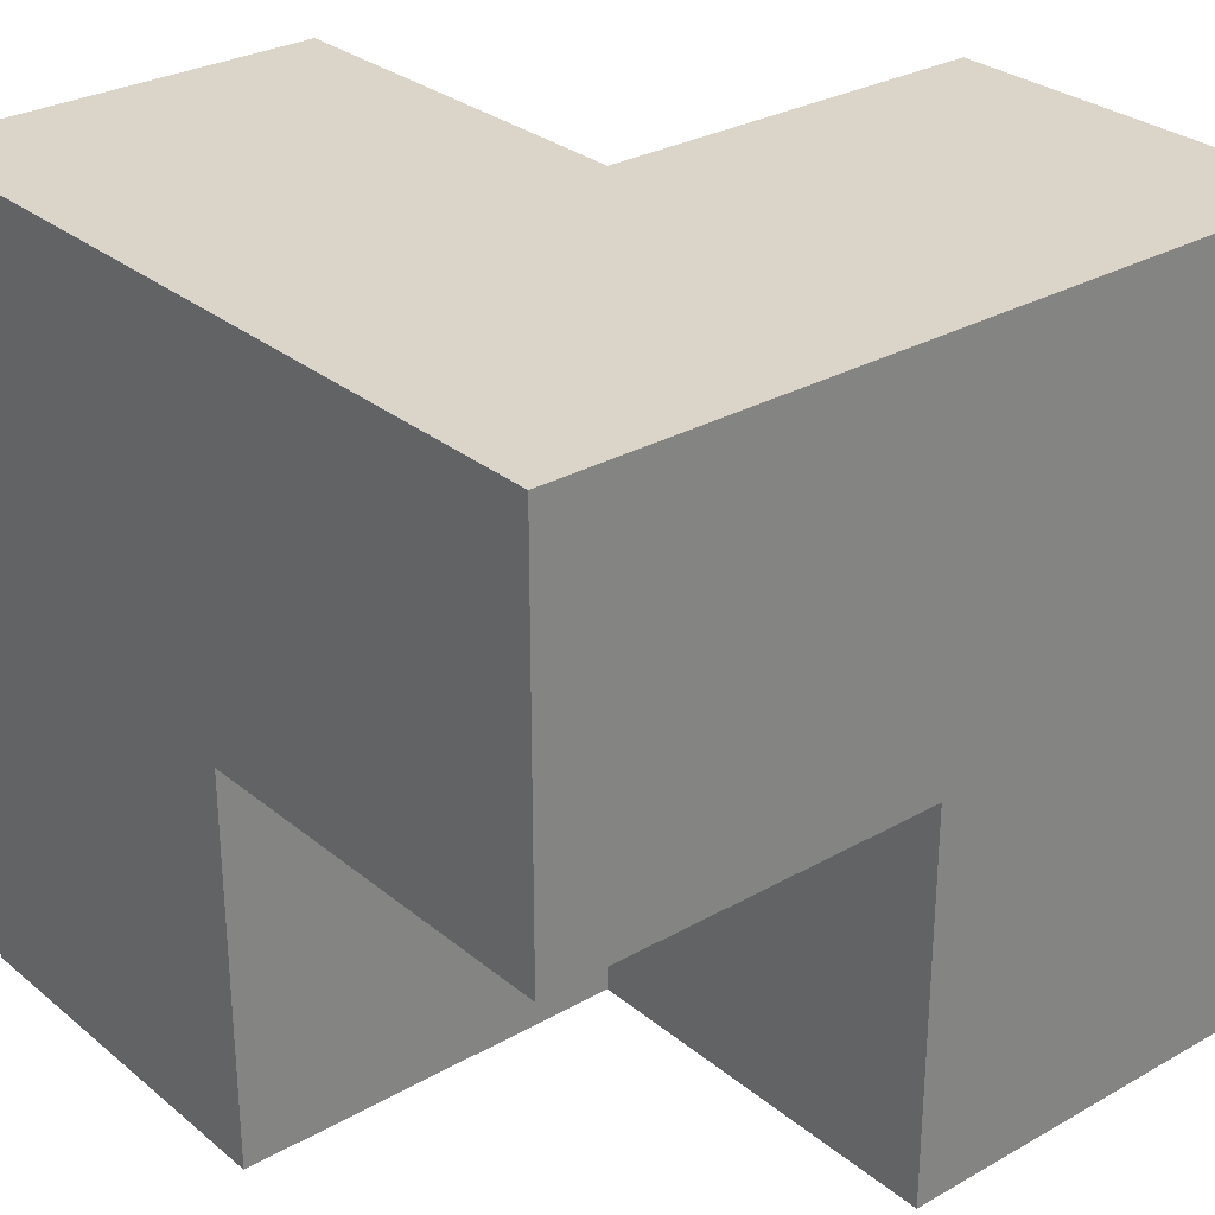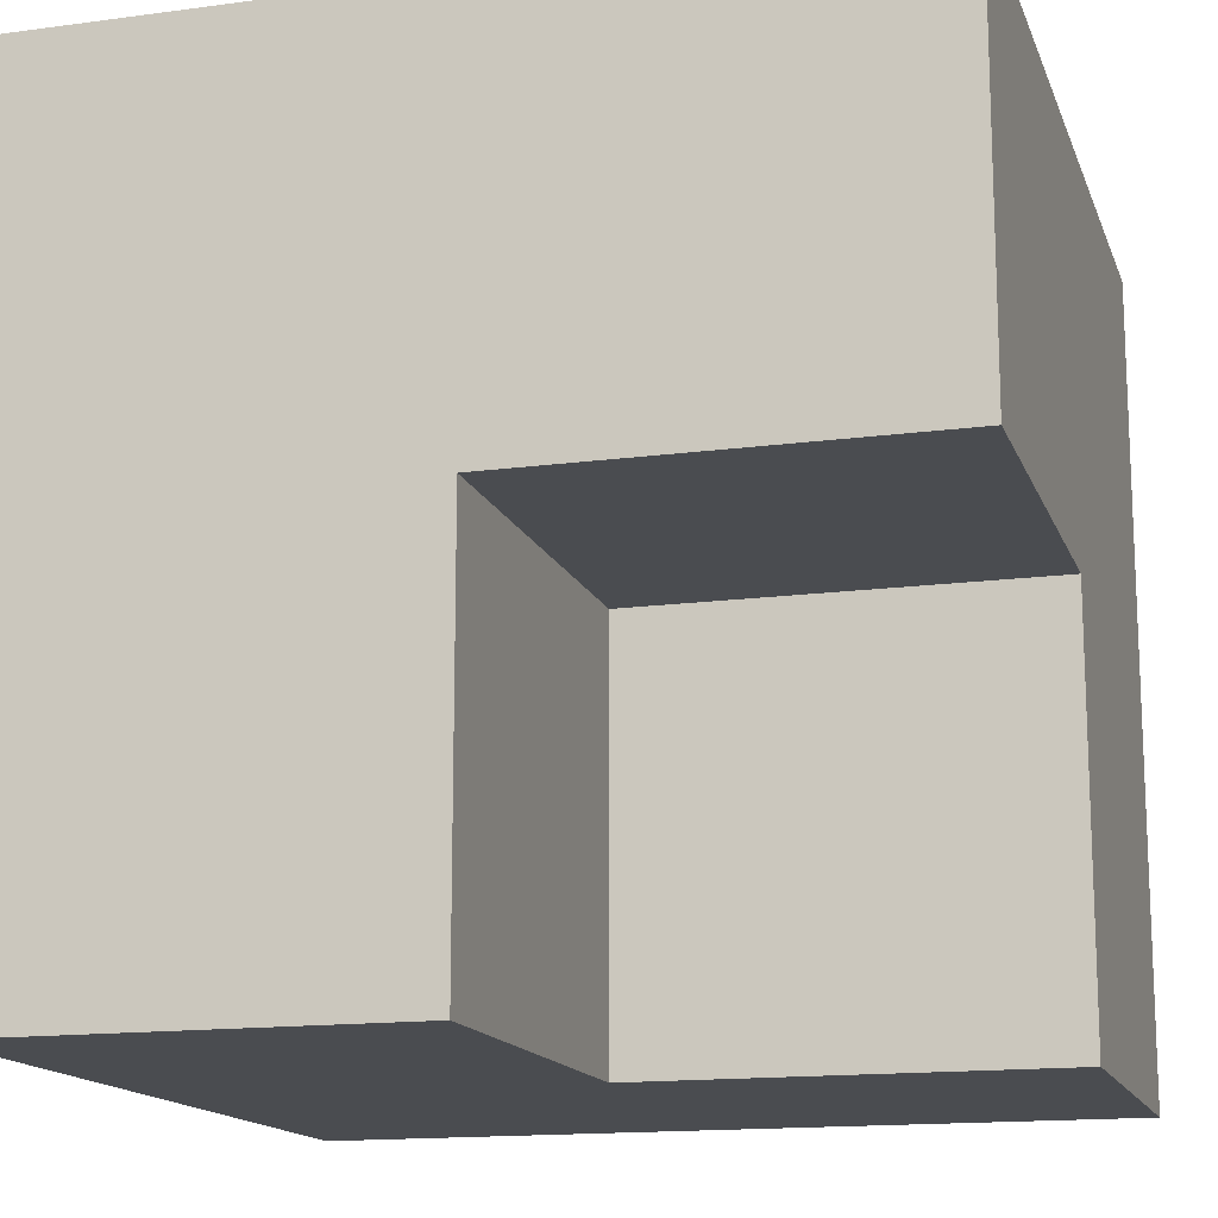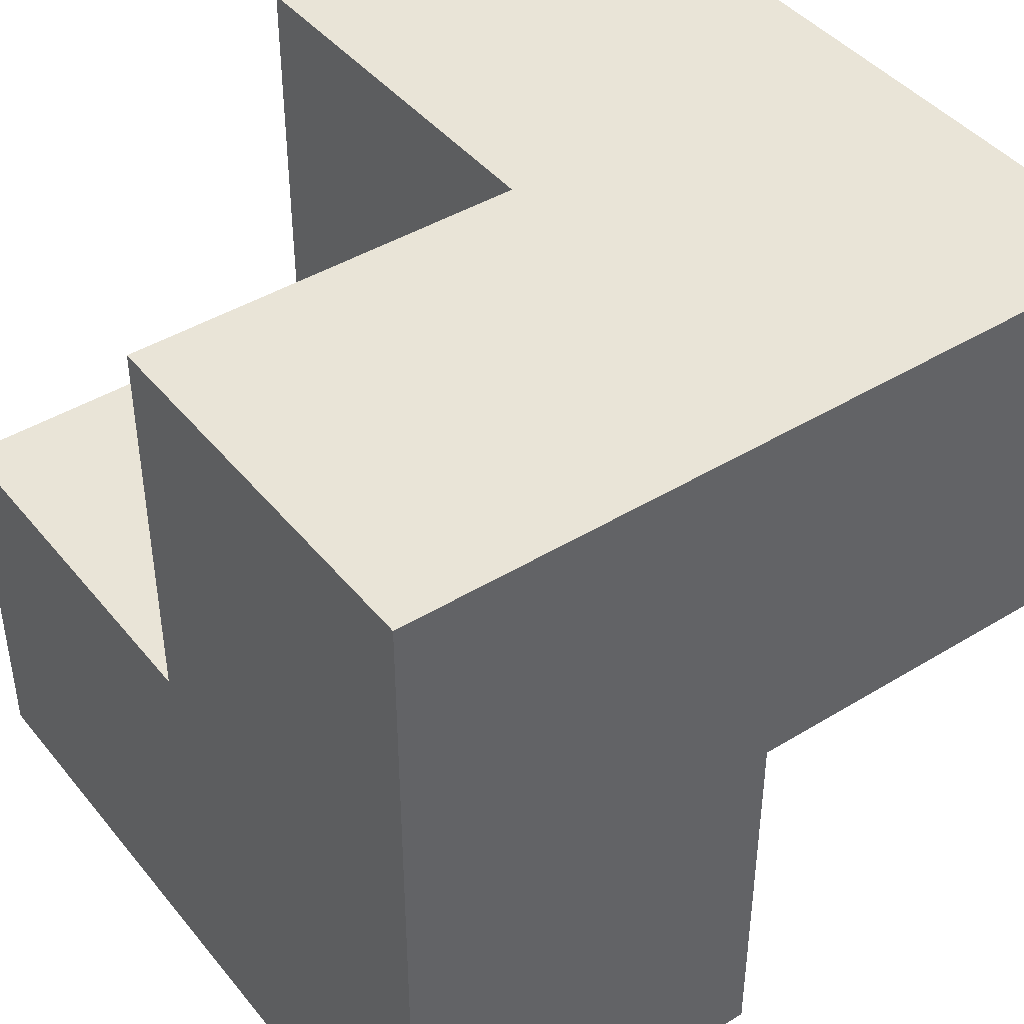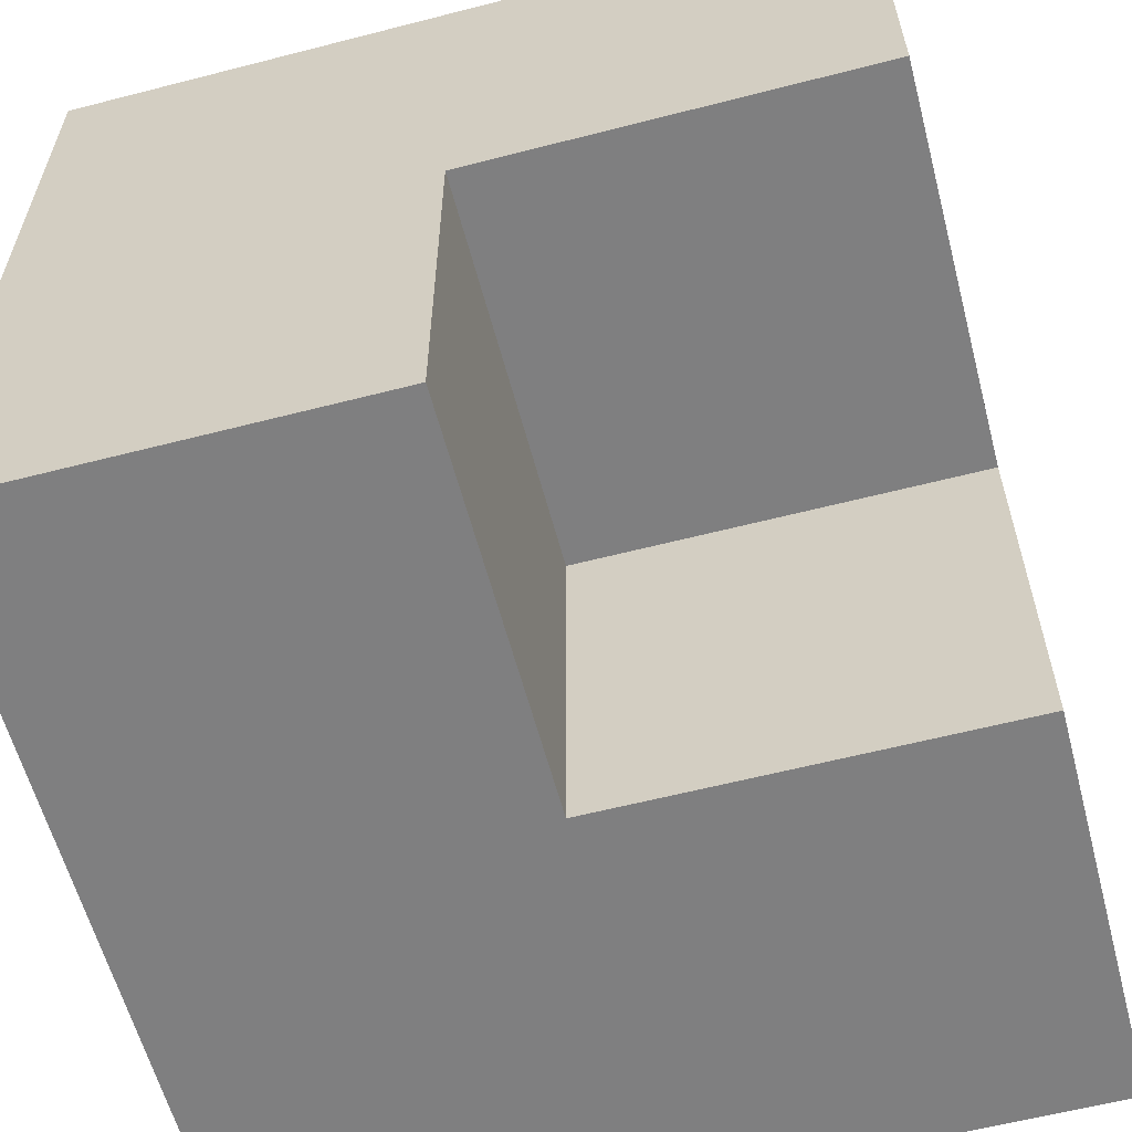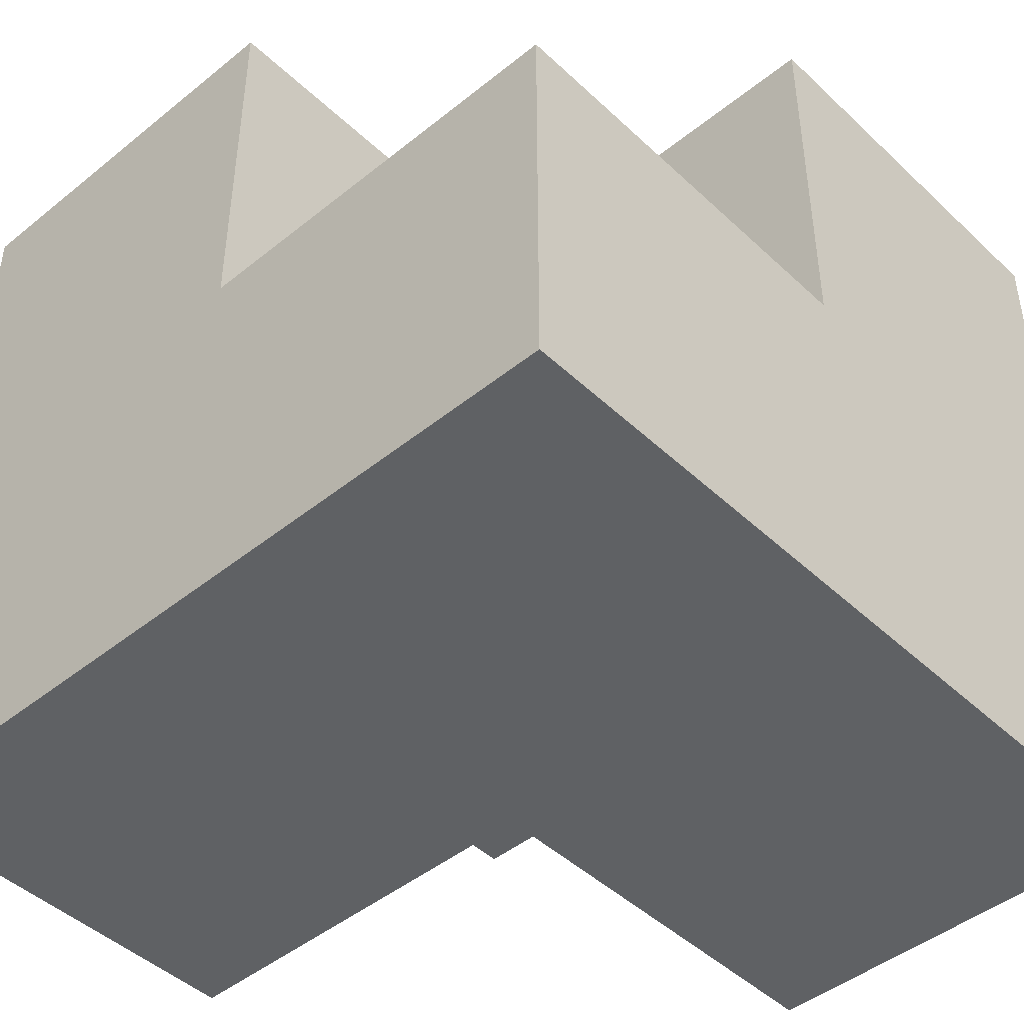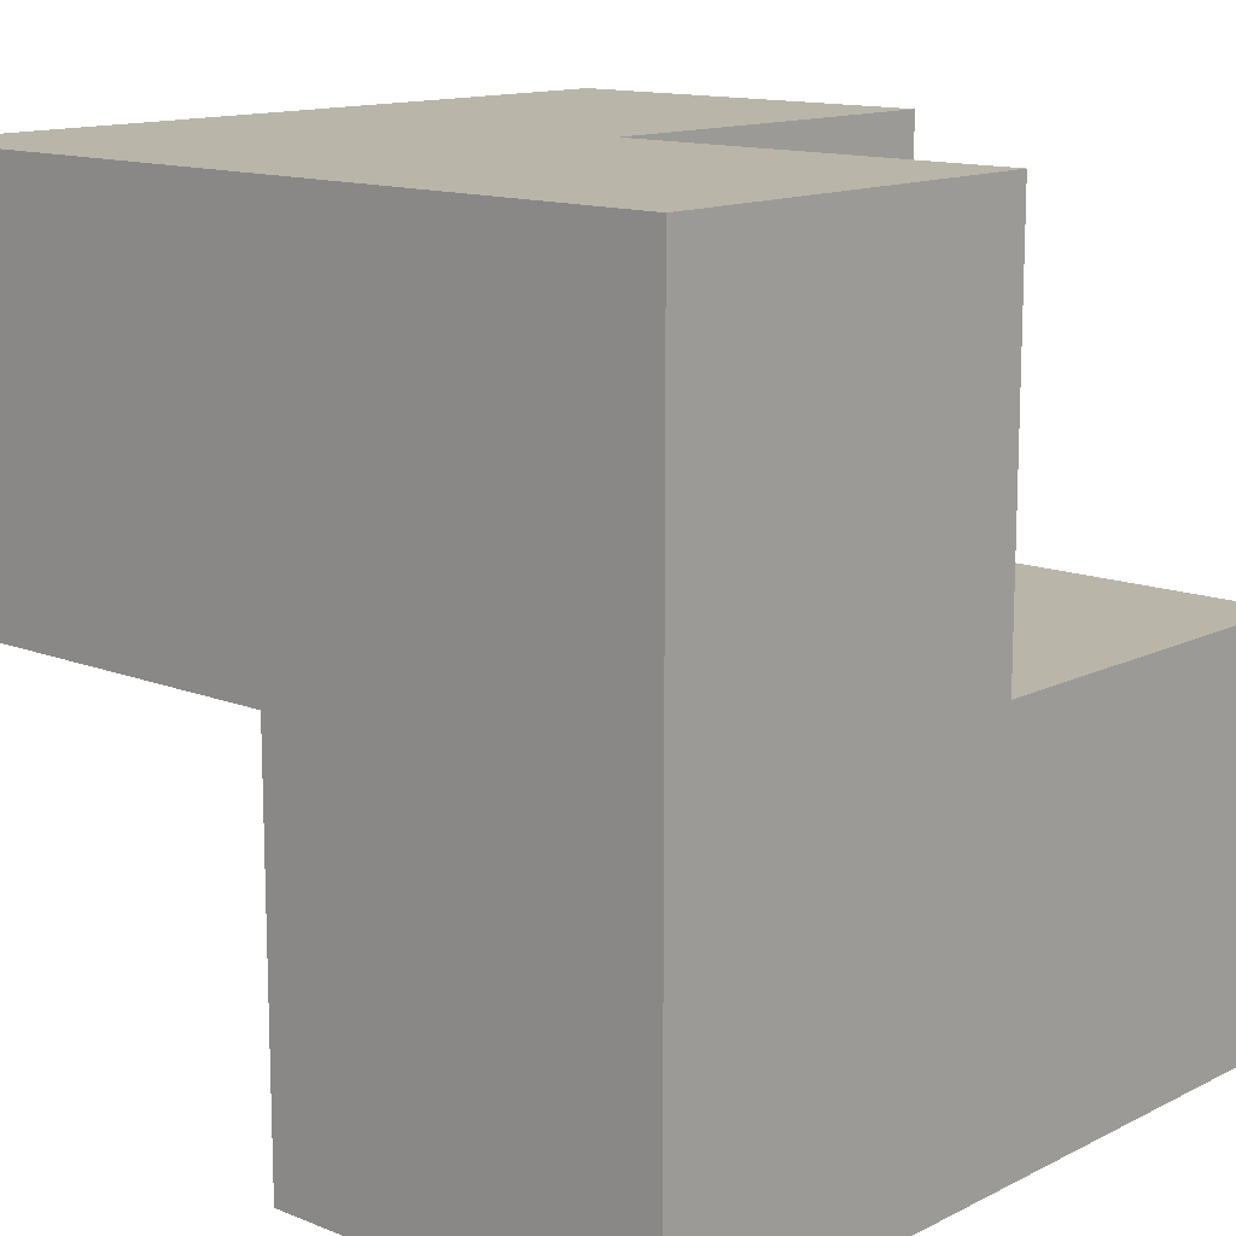
<metadata>
{"format":"obj","ext":"obj","renderer":"f3d","projection":"perspective","resolution":1024,"background":"white","views":[{"elev":29.2,"azim":140.1,"up":"+Y"},{"elev":-15.0,"azim":16.1,"up":"+Z"},{"elev":43.1,"azim":-35.9,"up":"+Z"},{"elev":-59.9,"azim":14.8,"up":"+Z"},{"elev":-45.5,"azim":-47.1,"up":"+Y"},{"elev":13.4,"azim":-138.1,"up":"+Y"}]}
</metadata>
<code>
o Knight_02
v 84 -96 0
v 84 -72 0
v 84 -96 -24
v 84 -72 -24
v 60 -96 0
v 60 -96 -24
v 60 -72 -24
v 60 -72 -48
v 108 -72 -48
v 108 -72 0
v 60 -120 0
v 108 -120 0
v 84 -120 -48
v 84 -96 -48
v 84 -120 -24
v 108 -96 -48
v 108 -96 -24
v 108 -120 -24
v 60 -120 -48
f 1 2 3
f 3 2 4
f 5 1 6
f 6 1 3
f 3 4 6
f 6 4 7
f 7 4 8
f 8 4 9
f 9 4 10
f 10 4 2
f 5 11 1
f 1 11 12
f 1 12 10
f 10 2 1
f 13 14 15
f 15 14 3
f 14 16 3
f 3 16 17
f 17 18 3
f 3 18 15
f 13 15 19
f 19 15 11
f 11 15 12
f 12 15 18
f 18 17 12
f 12 17 10
f 10 17 9
f 9 17 16
f 7 8 6
f 6 8 19
f 6 19 11
f 11 5 6
f 13 19 14
f 14 19 8
f 14 8 9
f 9 16 14

</code>
